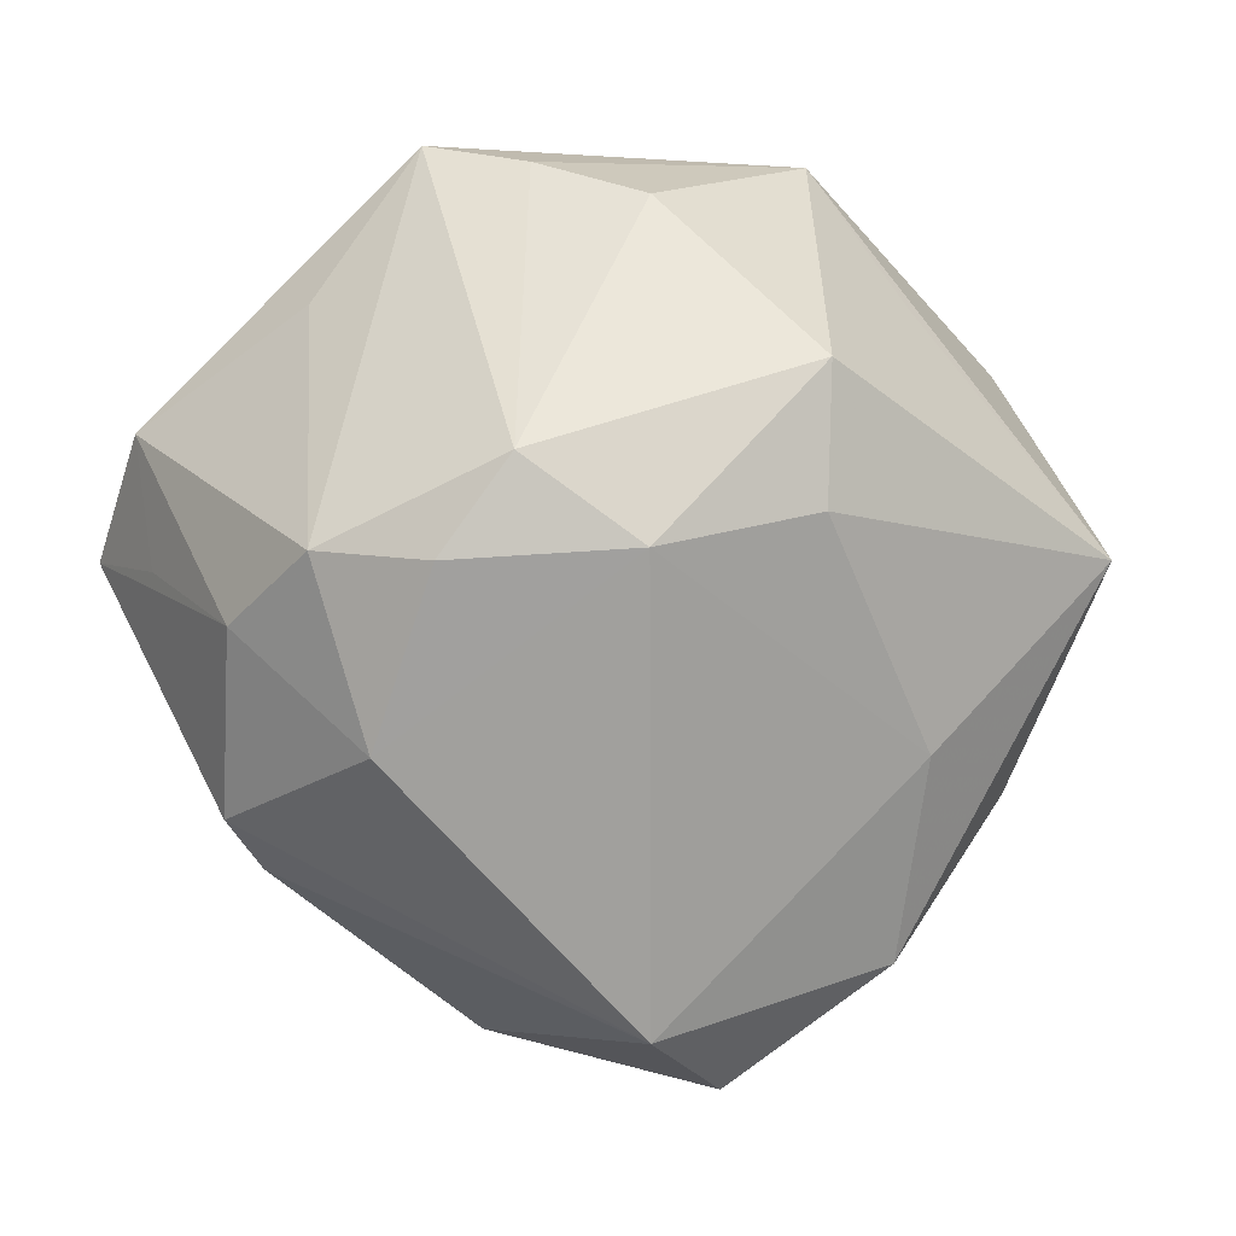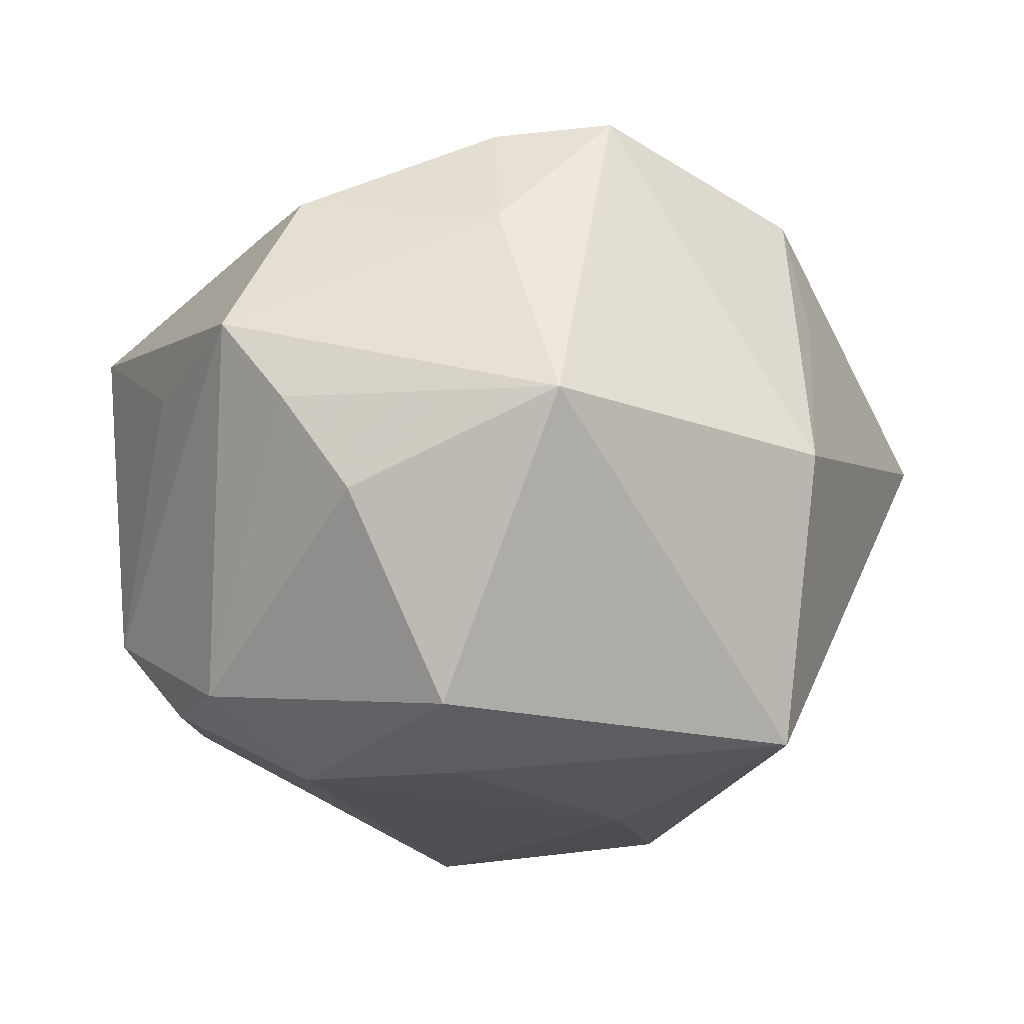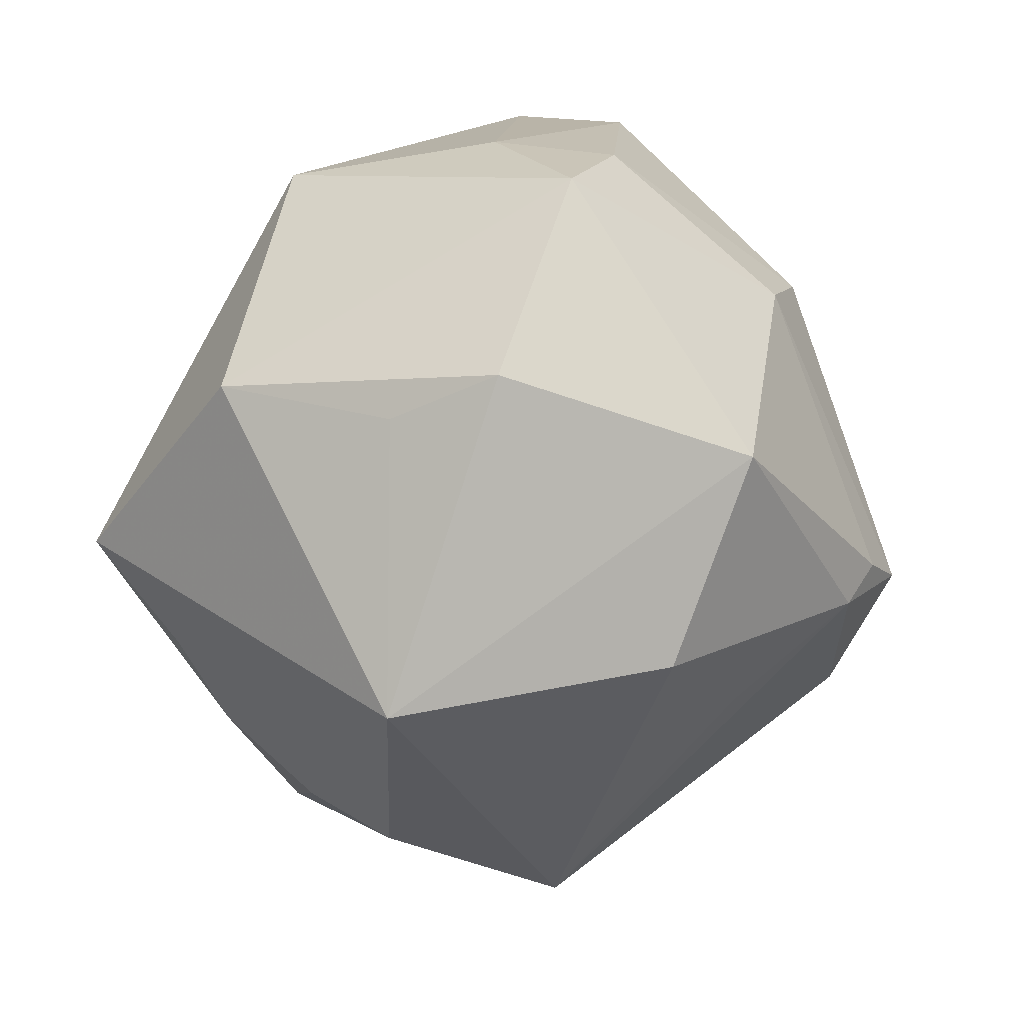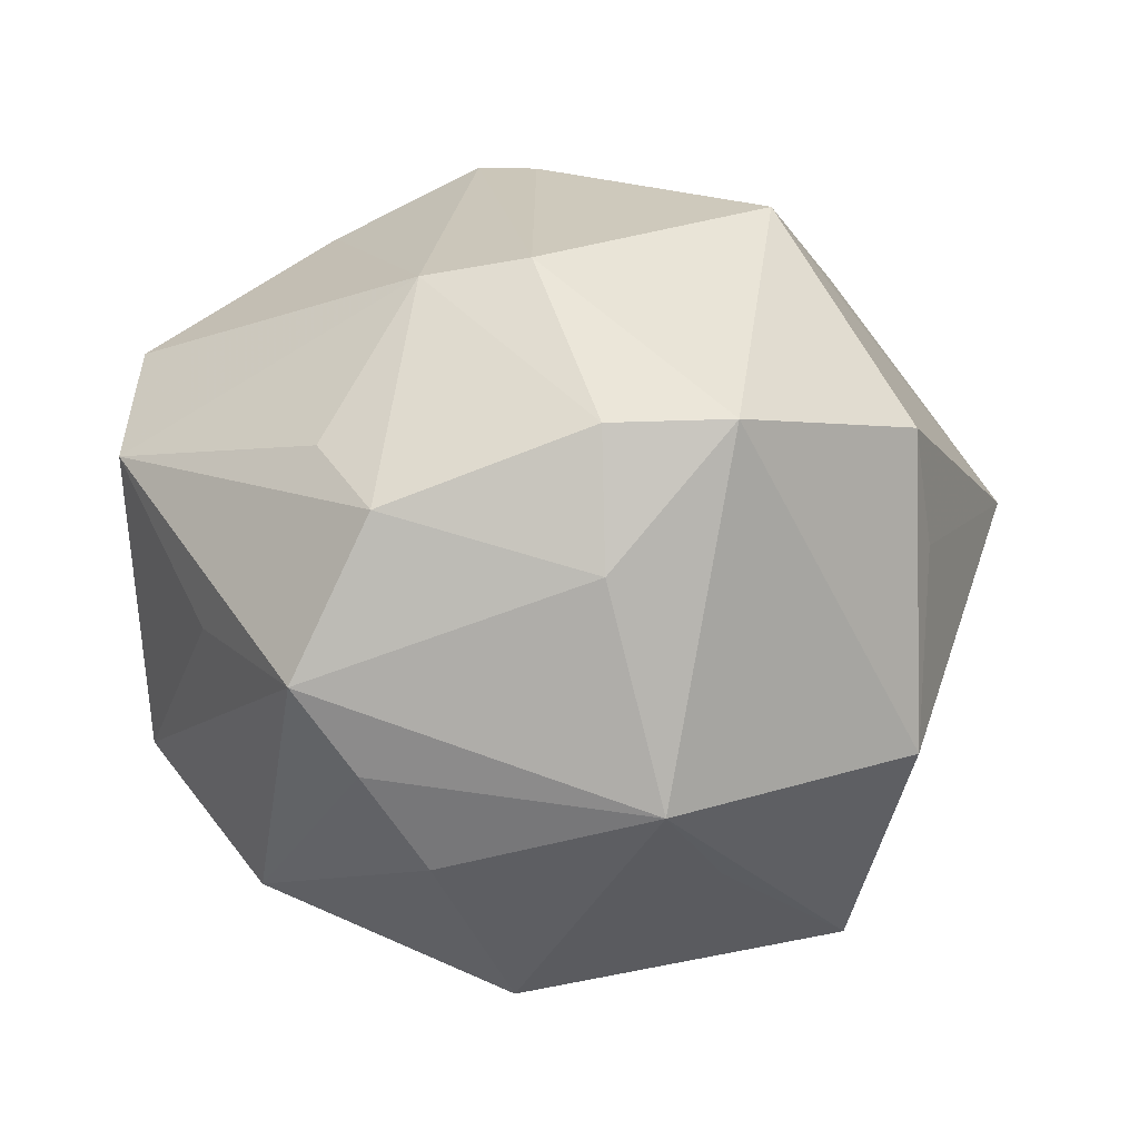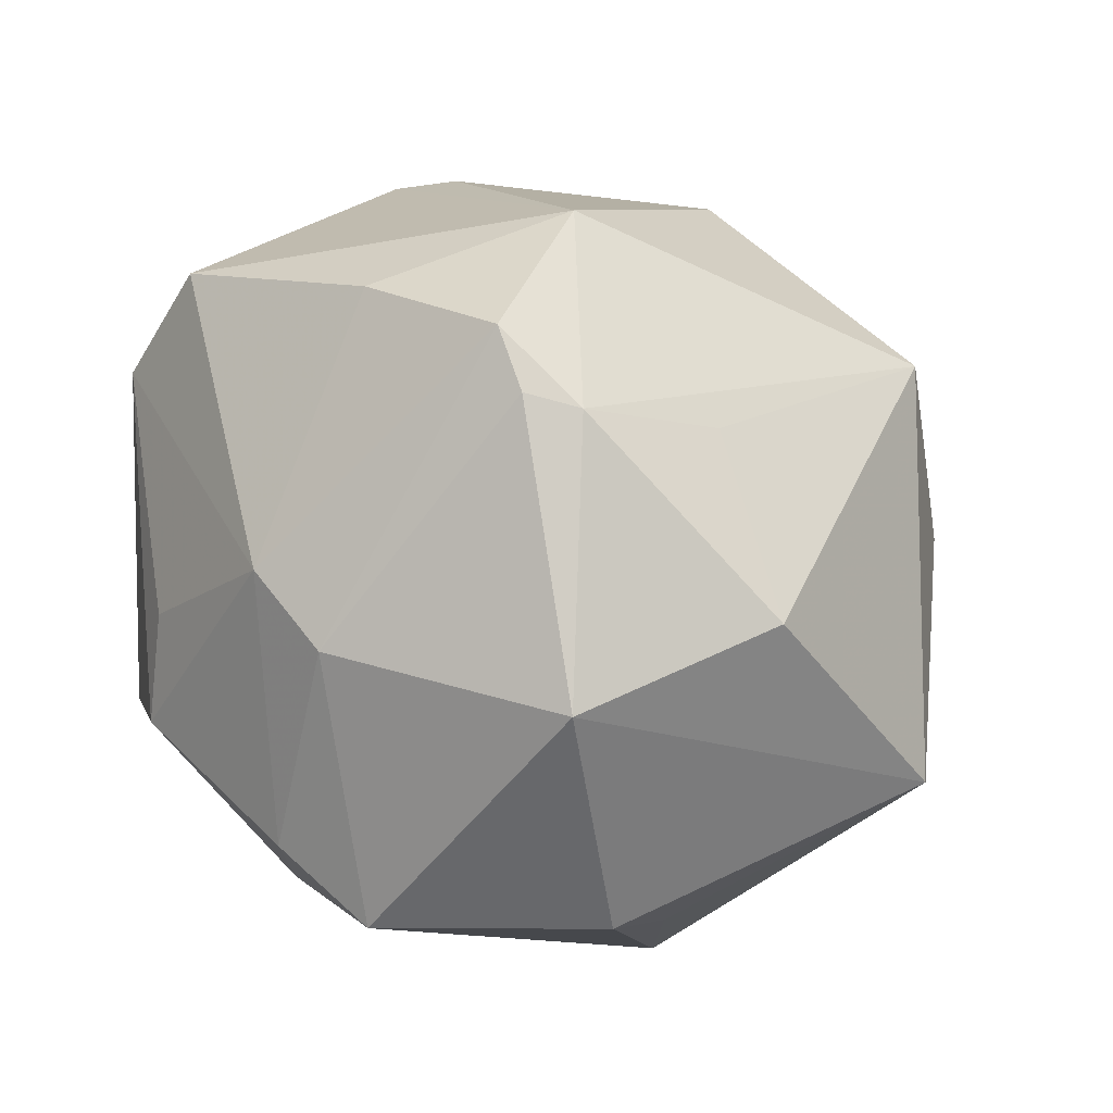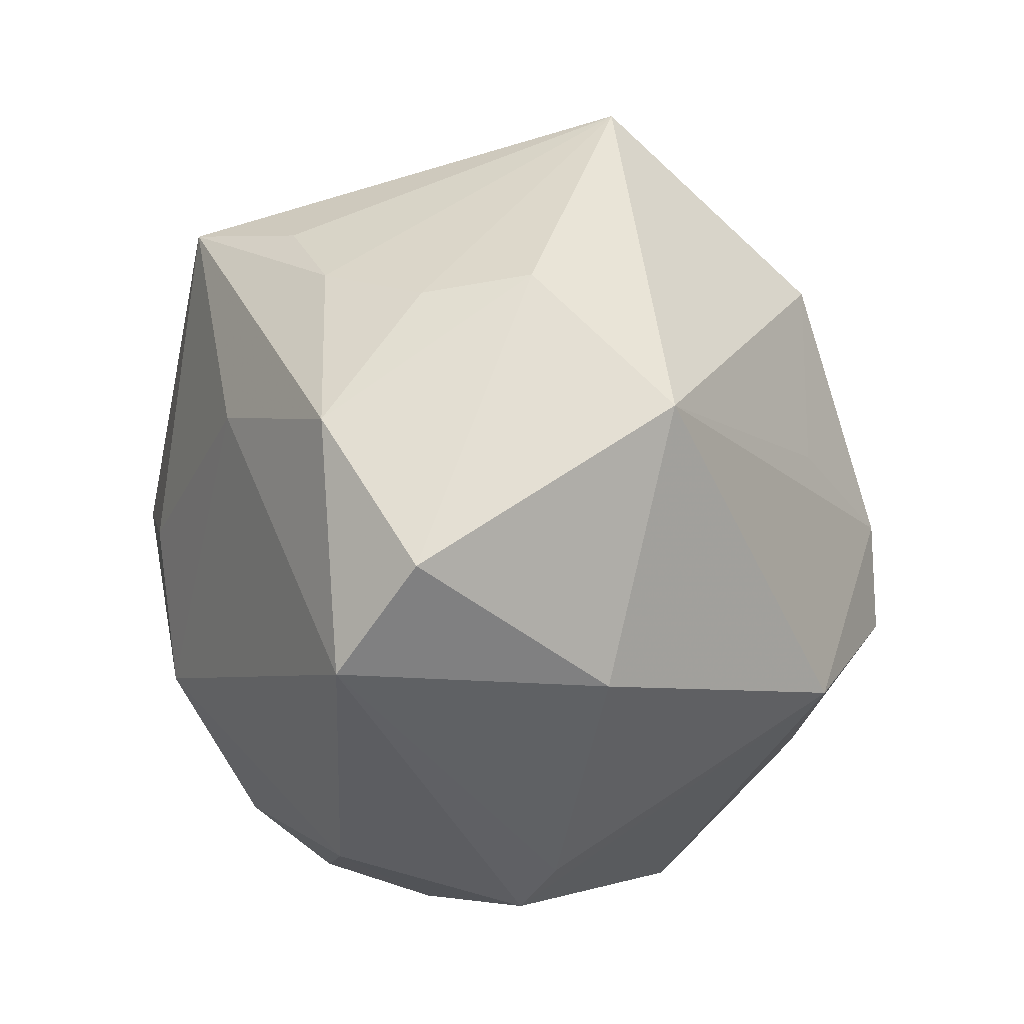
<metadata>
{"format":"obj","ext":"obj","renderer":"f3d","projection":"perspective","resolution":1024,"background":"white","views":[{"elev":-14.2,"azim":146.3,"up":"+Y"},{"elev":42.0,"azim":-179.9,"up":"+Y"},{"elev":26.4,"azim":-65.4,"up":"+Y"},{"elev":-2.6,"azim":173.9,"up":"+Z"},{"elev":70.9,"azim":-143.5,"up":"+Z"},{"elev":-76.6,"azim":-94.6,"up":"+Y"}]}
</metadata>
<code>
v -0.03844 -0.0325 0.0004503
v 0.02504 0.03766 -0.02314
v 0.0241 0.04505 0.004993
v -0.03534 -0.0005327 -0.04307
v 0.04187 0.02356 -0.006955
v 0.004731 -0.00227 -0.04604
v 0.03261 0.041 -0.01359
v -0.007262 -0.05504 -0.01036
v 0.01292 -0.02564 0.0421
v -0.03497 -0.03125 -0.01259
v 0.00222 -0.001534 0.05008
v -0.03416 -0.0008397 0.03683
v 0.02654 -0.004135 0.04139
v -0.01593 -0.02265 -0.03587
v 0.0435 -0.02899 0.005774
v 0.04985 -0.01191 -0.006234
v 0.04993 -0.002339 0.0115
v -0.03682 0.03408 0.01526
v 0.0182 0.02807 0.03222
v -0.01522 -0.01508 0.03816
v 0.04014 -0.00911 -0.03044
v 0.008977 -0.006109 0.0509
v 0.04938 0.002059 0.02623
v 0.0001779 0.04907 0.01401
v 0.005894 0.03164 0.03398
v 0.05178 0.01293 0.01307
v -0.01409 0.05056 0.01441
v 0.007308 -0.05199 -0.01878
v -0.01603 0.02594 -0.03432
v 0.01703 0.0325 -0.03341
v -0.05559 -0.003092 0.009597
v -0.03976 0.02732 0.002578
v 0.02959 0.03518 0.0126
v 0.0483 -0.006955 -0.02003
v -0.00402 -0.004286 0.04905
v 0.006041 0.01268 -0.04889
v -0.03853 0.02673 -0.02095
v -0.02254 0.02273 0.04166
v 0.03516 0.001249 -0.03673
v -0.007394 0.04286 -0.02748
v -0.03488 -0.02278 -0.02479
v -0.02081 -0.04217 -0.02299
v -0.03793 -0.01104 -0.02985
v 0.007646 -0.04731 0.01328
v 0.02325 -0.007911 -0.04221
v 0.03676 -0.03294 0.009657
v 0.03966 -0.02617 -0.01785
v -0.0259 -0.04294 0.01822
v -0.0002253 0.04867 -0.002128
f 28 8 42
f 28 45 47
f 47 15 28
f 16 15 47
f 42 4 14
f 14 28 42
f 45 28 14
f 36 45 6
f 6 4 36
f 45 14 6
f 6 14 4
f 8 28 44
f 18 38 27
f 9 15 23
f 15 16 23
f 48 44 9
f 8 44 48
f 37 40 4
f 18 27 37
f 37 27 40
f 36 4 29
f 29 40 36
f 4 40 29
f 39 45 36
f 46 15 9
f 9 44 46
f 46 28 15
f 46 44 28
f 35 48 9
f 26 7 3
f 42 8 1
f 8 48 1
f 18 37 32
f 30 39 36
f 36 40 30
f 47 45 21
f 45 39 21
f 3 24 19
f 23 26 19
f 40 27 49
f 27 24 49
f 49 24 3
f 3 7 49
f 49 7 40
f 12 35 38
f 17 23 16
f 16 26 17
f 17 26 23
f 34 39 7
f 34 21 39
f 34 26 16
f 34 16 47
f 47 21 34
f 41 4 42
f 4 41 43
f 7 39 2
f 39 30 2
f 40 7 2
f 2 30 40
f 22 35 9
f 33 26 3
f 3 19 33
f 33 19 26
f 48 35 20
f 20 12 48
f 35 12 20
f 31 1 48
f 48 12 31
f 31 43 41
f 31 32 37
f 18 32 31
f 4 43 31
f 31 38 18
f 31 12 38
f 31 37 4
f 7 26 5
f 5 34 7
f 26 34 5
f 42 1 10
f 10 41 42
f 1 31 10
f 10 31 41
f 25 22 19
f 25 27 38
f 25 24 27
f 25 19 24
f 23 19 13
f 19 22 13
f 9 23 13
f 13 22 9
f 11 25 38
f 22 25 11
f 38 35 11
f 35 22 11

</code>
